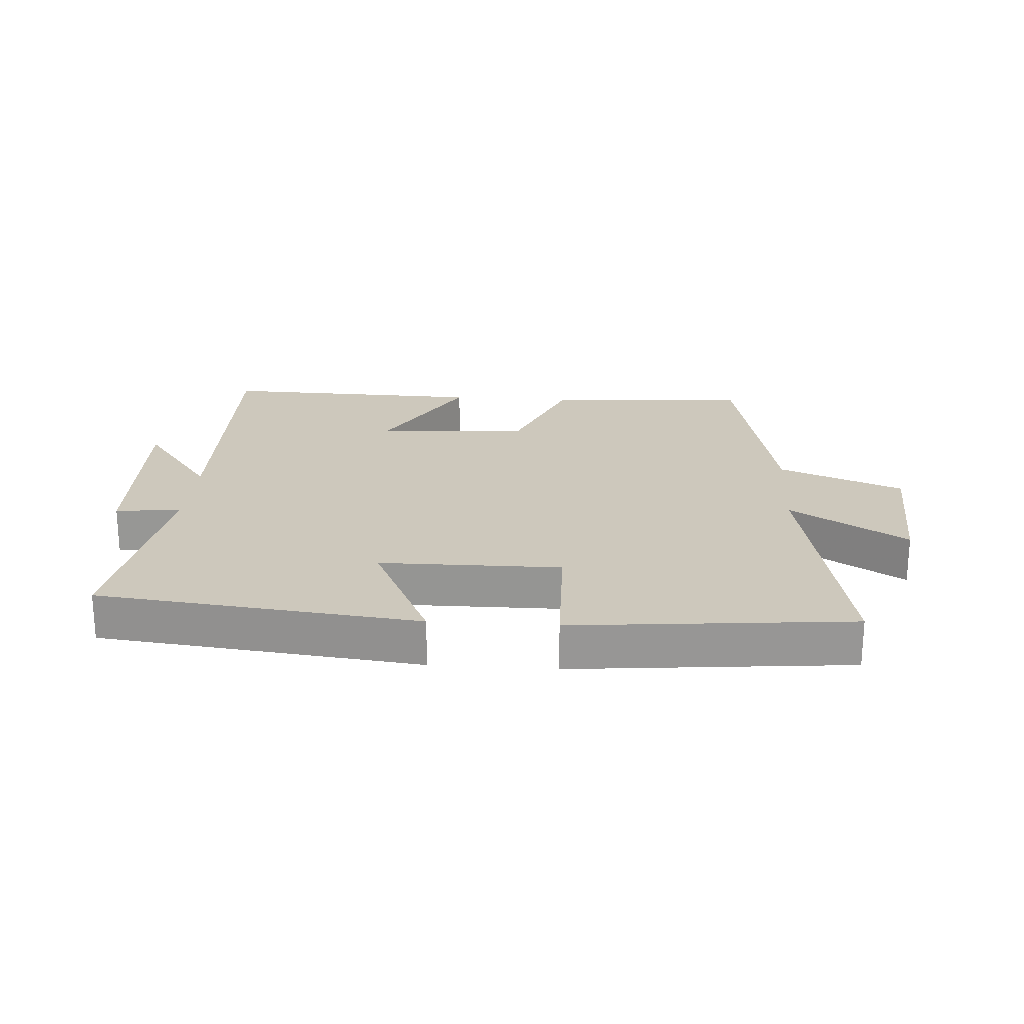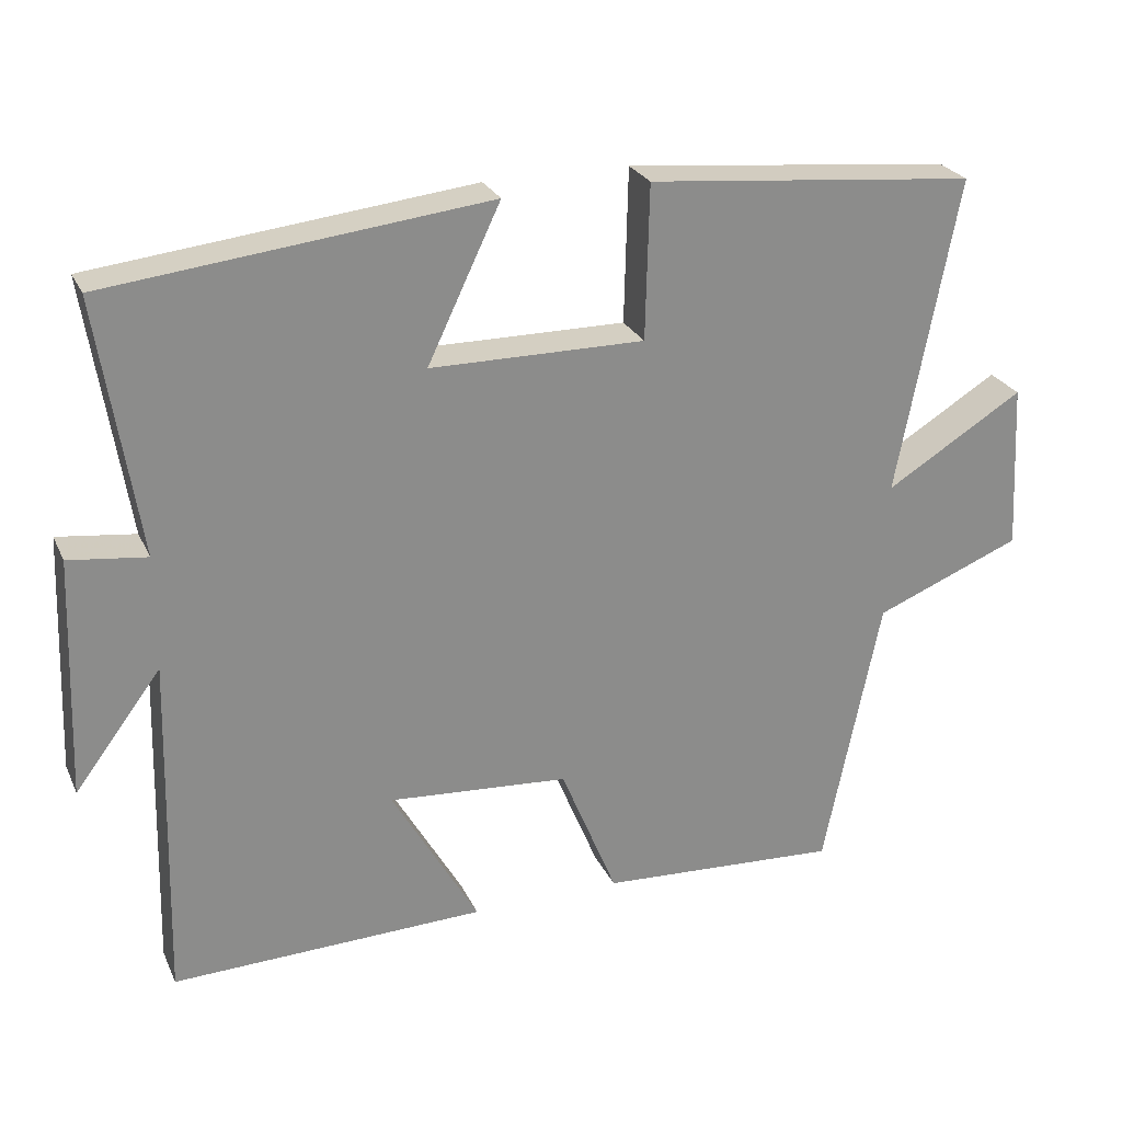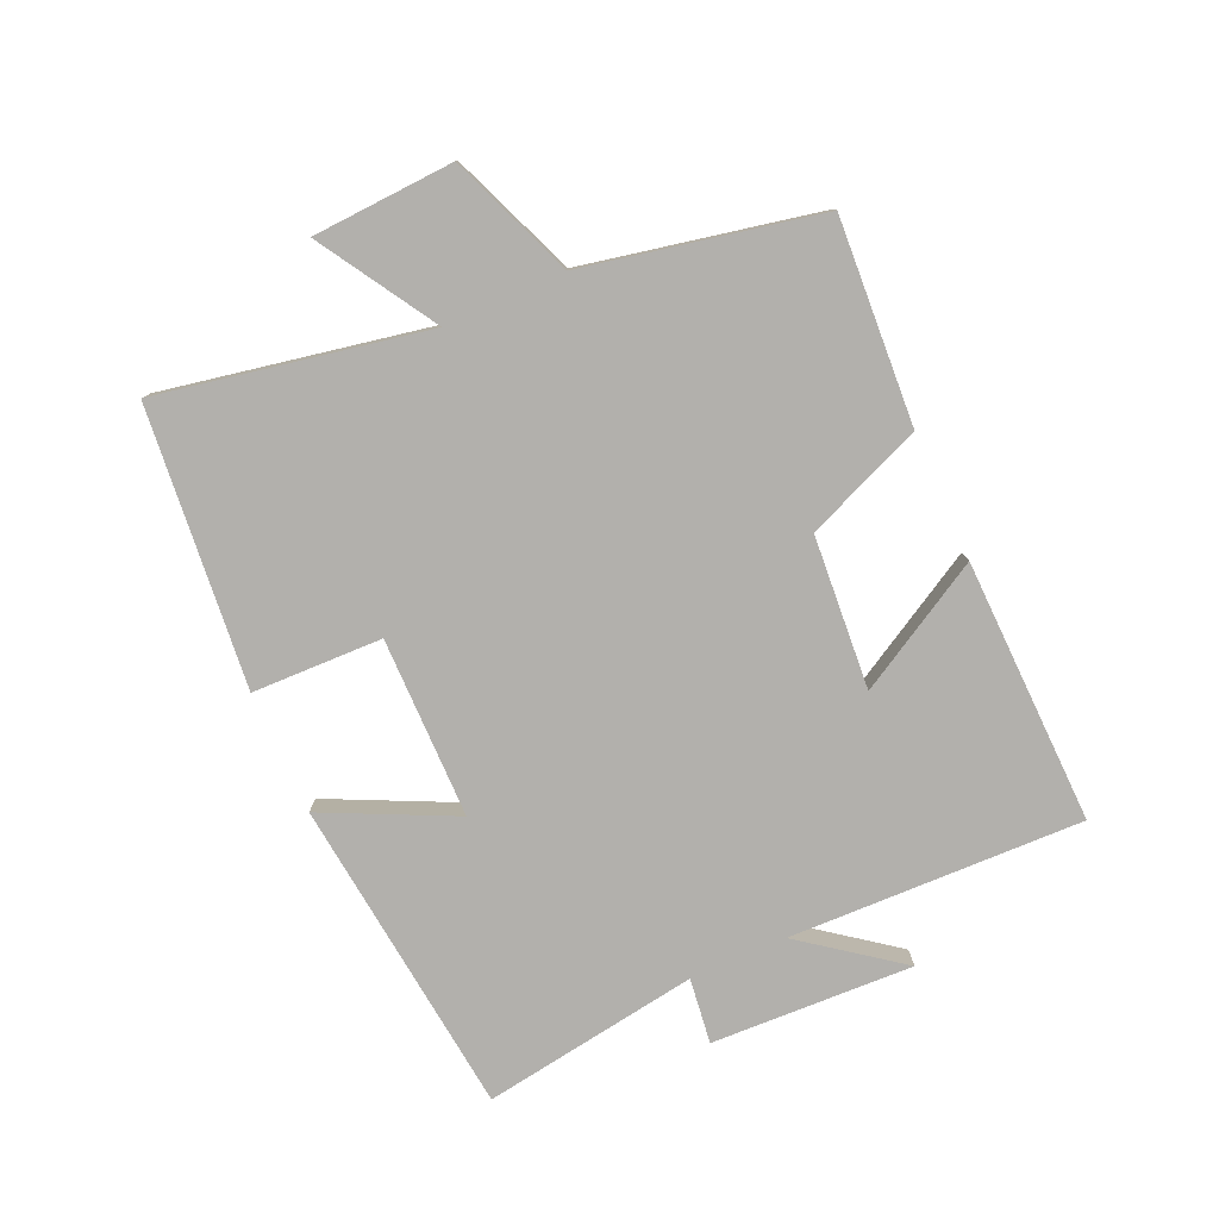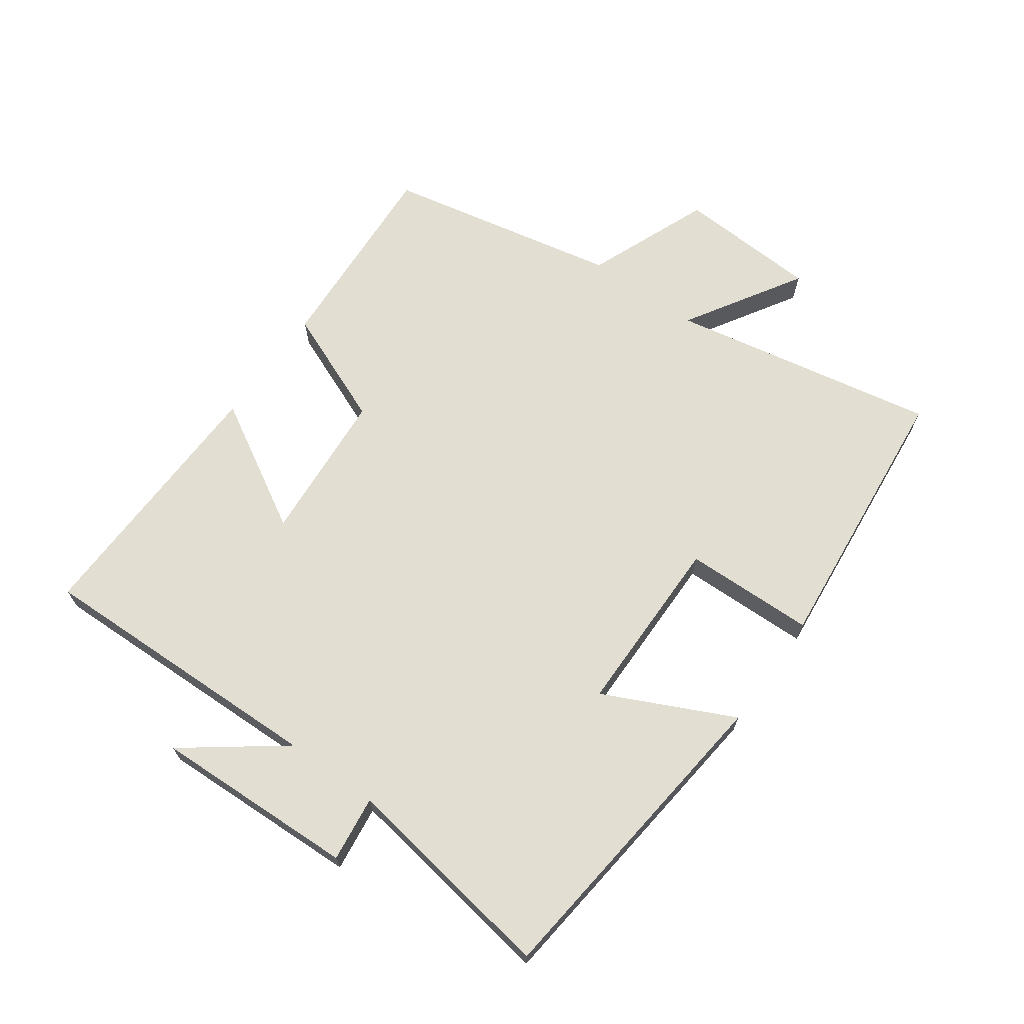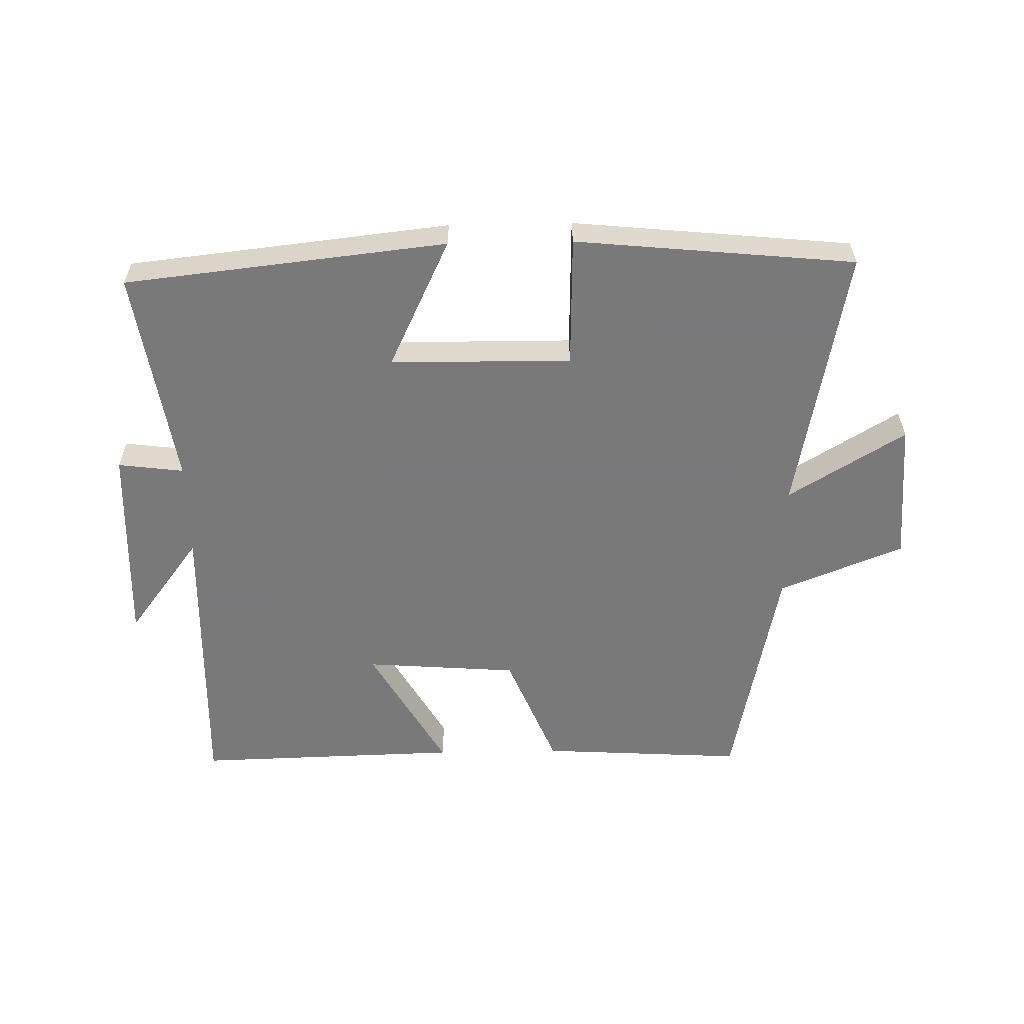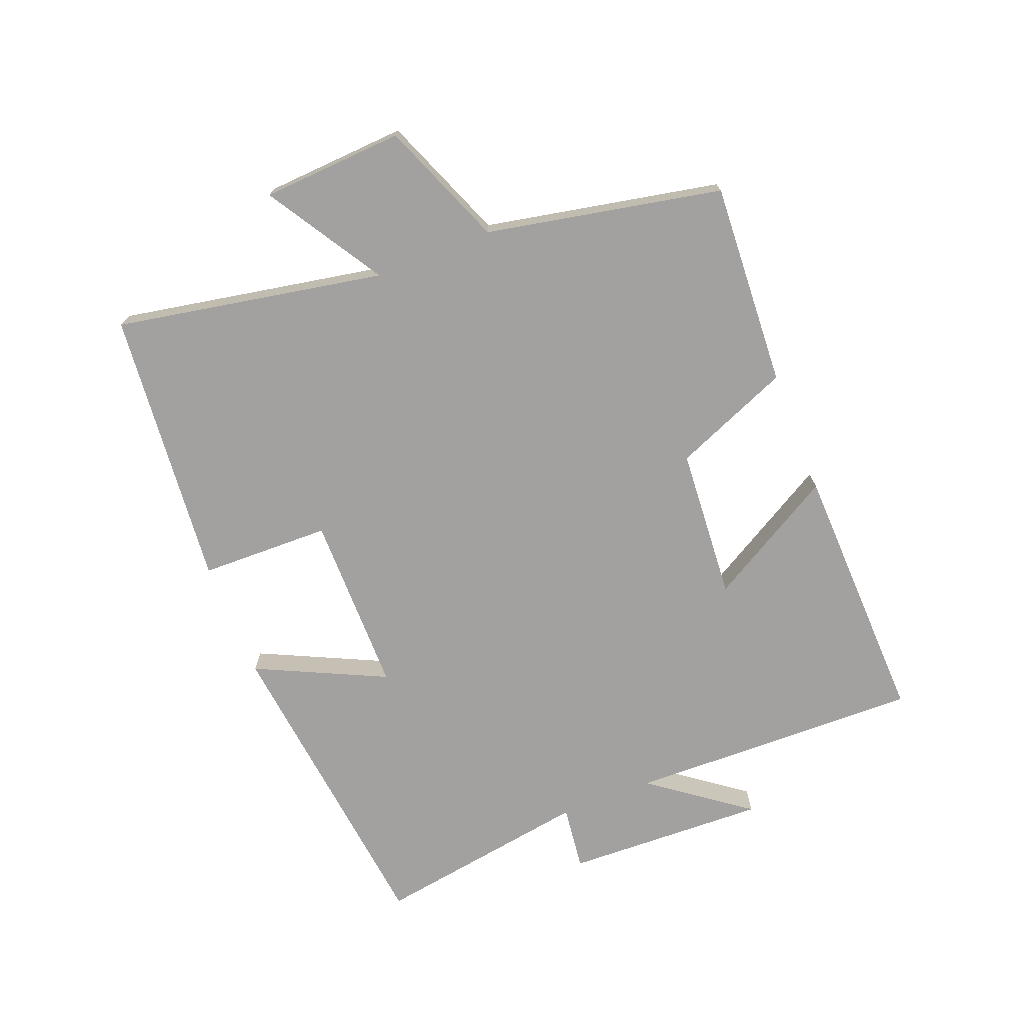
<metadata>
{"format":"obj","ext":"obj","renderer":"f3d","projection":"perspective","resolution":1024,"background":"white","views":[{"elev":22.2,"azim":3.9,"up":"+Y"},{"elev":25.7,"azim":-20.6,"up":"+Z"},{"elev":-78.7,"azim":114.0,"up":"+Y"},{"elev":67.7,"azim":-54.3,"up":"+Y"},{"elev":-57.8,"azim":1.1,"up":"+Y"},{"elev":-72.3,"azim":111.7,"up":"+Y"}]}
</metadata>
<code>
v 0.425 0.07 -0.519
v 0.105 0.07 -0.5
v 0.03 0.07 -0.317
v -0.21 0.07 -0.299
v -0.095 0.07 -0.5
v -0.512 0.07 -0.511
v -0.5 0.07 -0.049
v -0.615 0.07 -0.202
v -0.603 0.07 0.116
v -0.5 0.07 0.103
v -0.553 0.07 0.444
v -0.049 0.07 0.5
v -0.146 0.07 0.297
v 0.138 0.07 0.295
v 0.143 0.07 0.5
v 0.58 0.07 0.457
v 0.5 0.07 0.037
v 0.683 0.07 0.149
v 0.695 0.07 -0.073
v 0.5 0.07 -0.151
v 0.425 0 -0.519
v 0.105 0 -0.5
v 0.03 0 -0.317
v -0.21 0 -0.299
v -0.095 0 -0.5
v -0.512 0 -0.511
v -0.5 0 -0.049
v -0.615 0 -0.202
v -0.603 0 0.116
v -0.5 0 0.103
v -0.553 0 0.444
v -0.049 0 0.5
v -0.146 0 0.297
v 0.138 0 0.295
v 0.143 0 0.5
v 0.58 0 0.457
v 0.5 0 0.037
v 0.683 0 0.149
v 0.695 0 -0.073
v 0.5 0 -0.151
f 17 18 19 20
f 17 20 1 2
f 14 15 16 17
f 13 14 17 2
f 10 11 12 13
f 7 8 9 10
f 7 10 13
f 4 5 6 7
f 3 4 7 13
f 2 3 13
f 40 39 38 37
f 22 21 40 37
f 37 36 35 34
f 22 37 34 33
f 33 32 31 30
f 30 29 28 27
f 33 30 27
f 27 26 25 24
f 33 27 24 23
f 33 23 22
f 1 21 22 2
f 2 22 23 3
f 3 23 24 4
f 4 24 25 5
f 5 25 26 6
f 6 26 27 7
f 7 27 28 8
f 8 28 29 9
f 9 29 30 10
f 10 30 31 11
f 11 31 32 12
f 12 32 33 13
f 13 33 34 14
f 14 34 35 15
f 15 35 36 16
f 16 36 37 17
f 17 37 38 18
f 18 38 39 19
f 19 39 40 20
f 20 40 21 1

</code>
